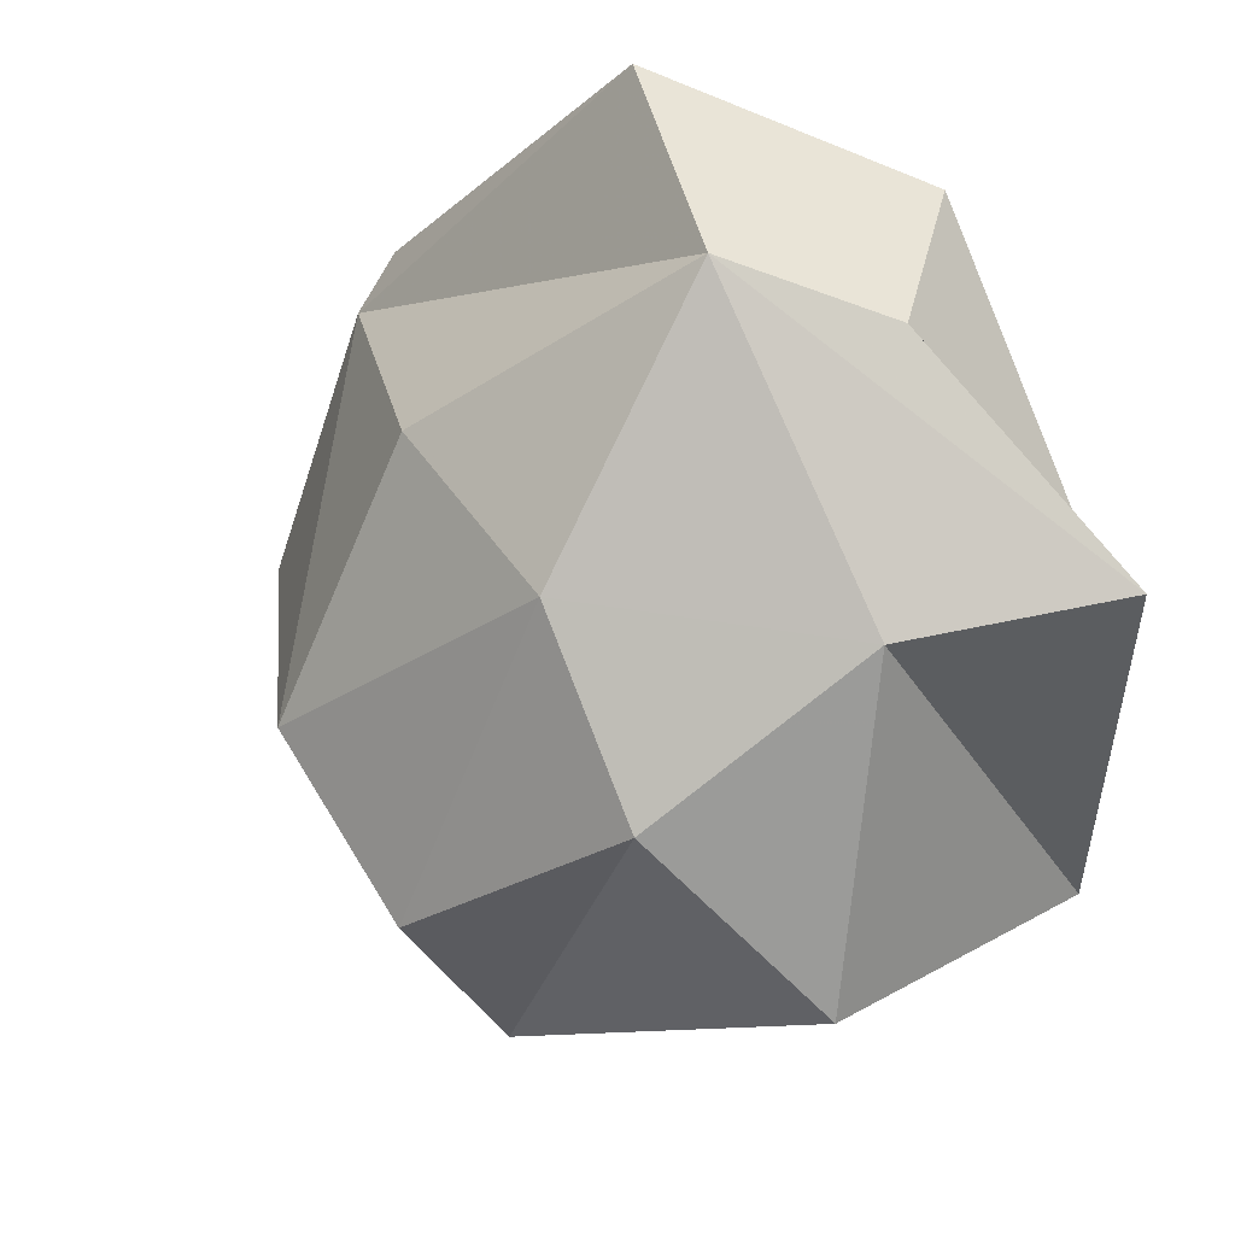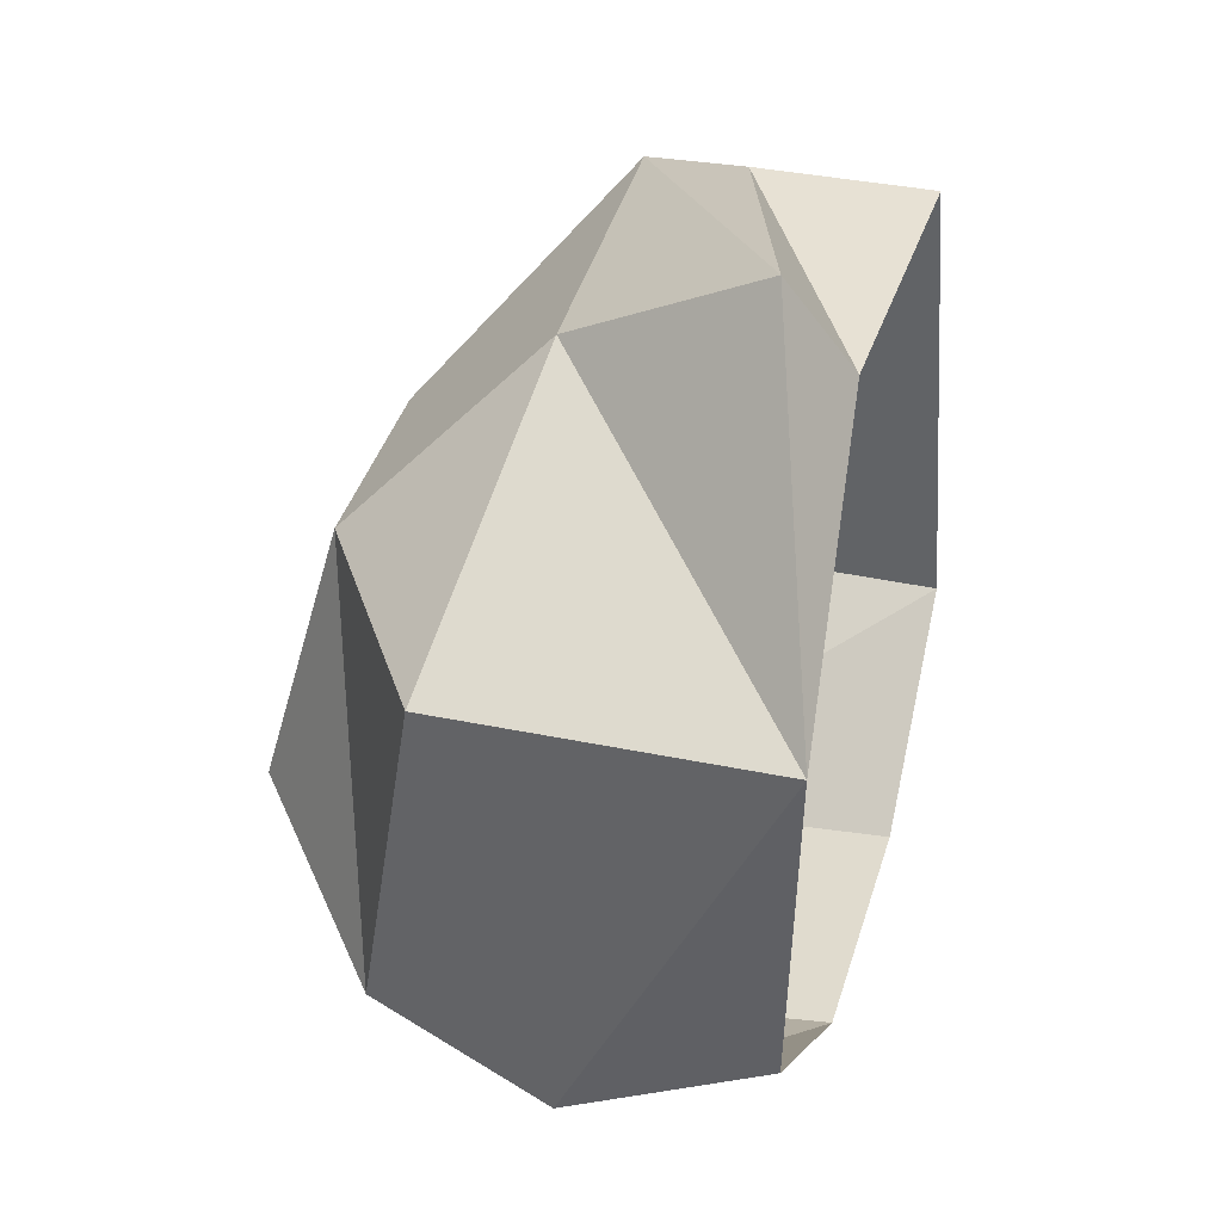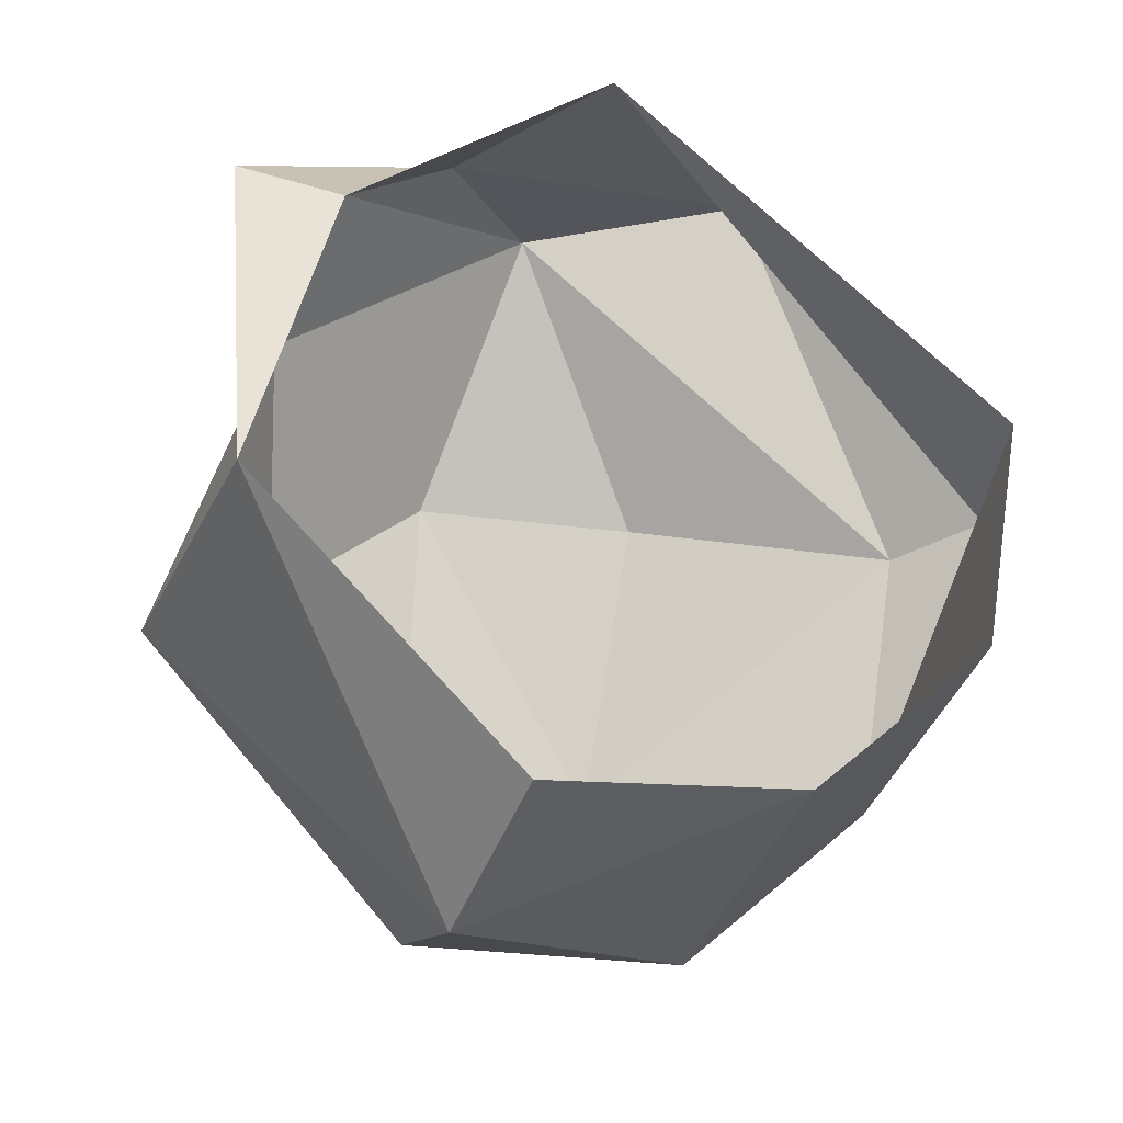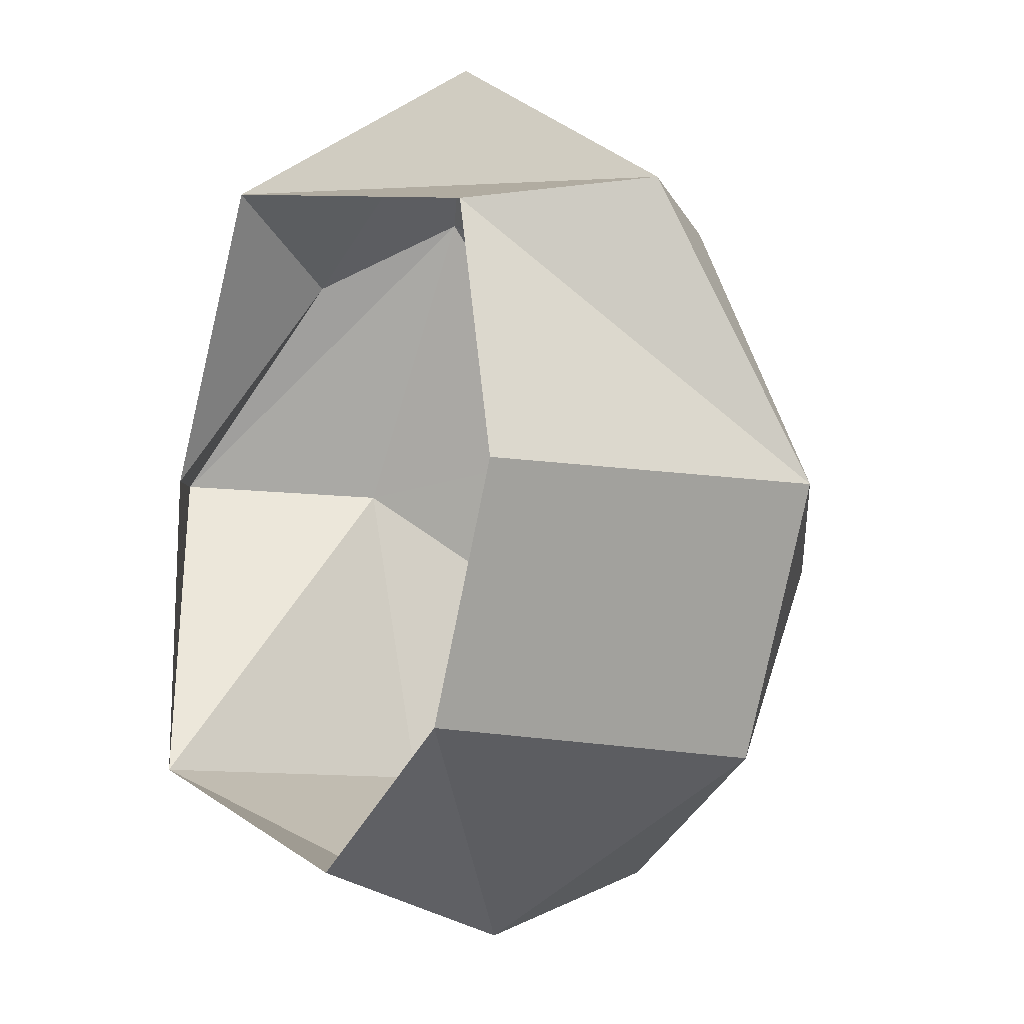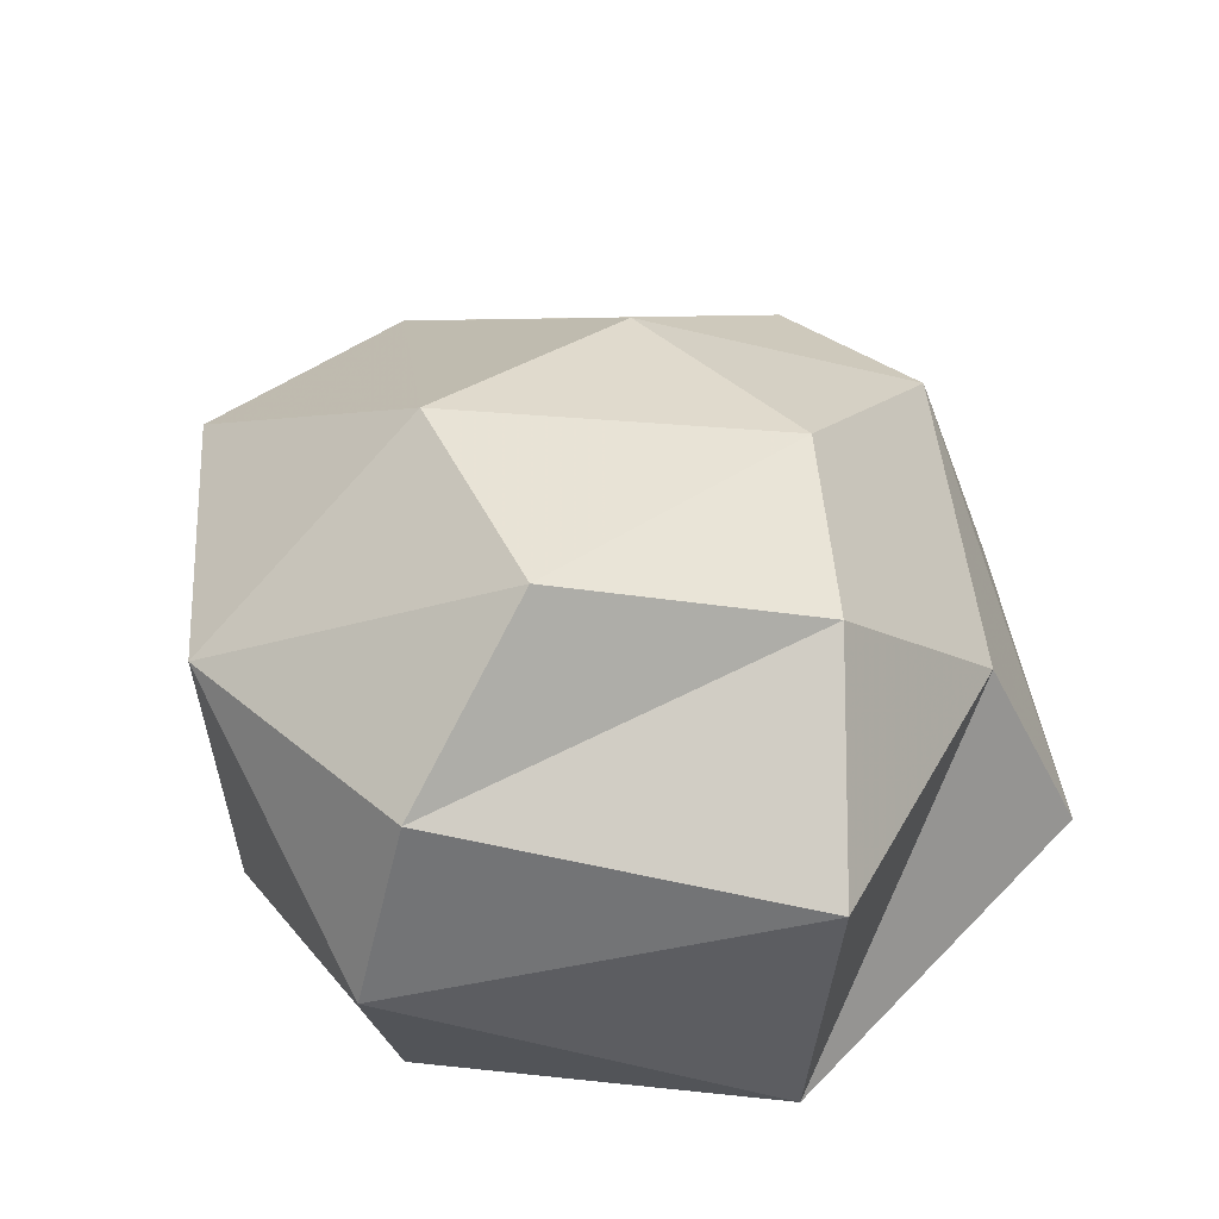
<metadata>
{"format":"obj","ext":"obj","renderer":"f3d","projection":"perspective","resolution":1024,"background":"white","views":[{"elev":41.4,"azim":-134.7,"up":"+Z"},{"elev":-10.2,"azim":-83.5,"up":"+Z"},{"elev":-42.7,"azim":-26.0,"up":"+Z"},{"elev":-30.0,"azim":56.0,"up":"+Z"},{"elev":62.1,"azim":-140.4,"up":"+Y"}]}
</metadata>
<code>
g pSphere213
v -18.49 -100.9 132.5
v 193.1 -26.08 39.36
v 160.1 -96.39 19.89
v 74.55 -39.67 169.1
v 160.1 -96.39 19.89
v 175.3 58.19 -63.62
v 150.3 -75.48 -83.95
v 193.1 -26.08 39.36
v 99.91 81.41 -146.8
v 80.33 -53.92 -161.1
v -18.4 39.08 -194
v -23.01 -39.97 -182.2
v 170.6 12.44 40.82
v 74.55 -39.67 169.1
v -8.062 7.898 153.4
v -8.864 107.6 -153.8
v 75.44 72.61 69.25
v 82.91 133.1 -37.97
v 3.052 147.4 -72.42
v -15.75 93.2 61.45
v -15.75 93.2 61.45
v -15.75 93.2 61.45
v -75 107.8 1.374
v -23.01 -39.97 -182.2
v -18.4 39.08 -194
v -143.7 -55.9 -95.96
v -136.1 71.14 -71.34
v -8.864 107.6 -153.8
v -109.2 26.88 57.9
v -156.2 -50.24 61.71
v -8.062 7.898 153.4
v -59.69 -34.21 130.3
v -75 107.8 1.374
v 3.052 147.4 -72.42
v -15.75 93.2 61.45
v -143.7 -55.9 -95.96
v -156.2 -50.24 61.71
v -118.8 -73.26 38.63
v -59.69 -34.21 130.3
v -18.49 -100.9 132.5
v 74.55 -39.67 169.1
v -8.062 7.898 153.4
v -8.062 7.898 153.4
v -15.75 93.2 61.45
v 75.44 72.61 69.25
g pSphere213_0
f 3 2 1
f 2 4 1
f 7 6 5
f 6 8 5
f 9 6 7
f 10 9 7
f 11 9 10
f 12 11 10
f 6 13 8
f 8 13 14
f 13 15 14
f 11 16 9
f 13 17 15
f 6 18 13
f 18 17 13
f 9 18 6
f 16 19 9
f 19 18 9
f 18 20 17
f 19 21 18
f 23 22 19
f 26 25 24
f 26 27 25
f 27 28 25
f 29 27 26
f 30 29 26
f 31 29 30
f 32 31 30
f 27 33 28
f 29 33 27
f 33 34 28
f 31 35 29
f 35 33 29
f 38 37 36
f 39 37 38
f 40 39 38
f 41 39 40
f 41 42 39
f 45 44 43

</code>
